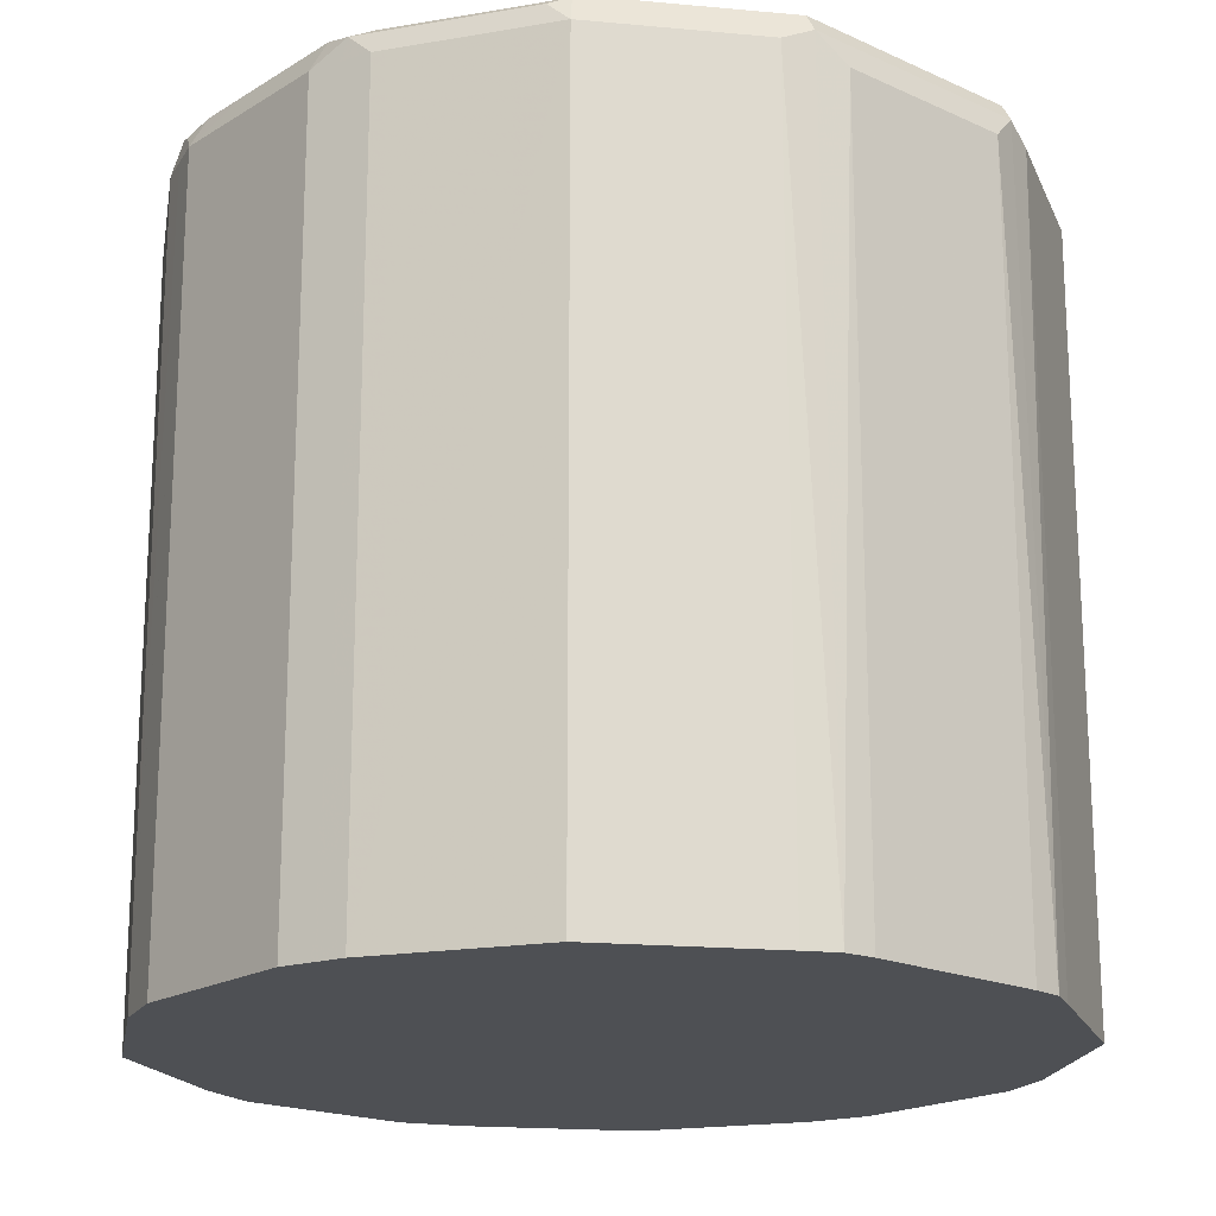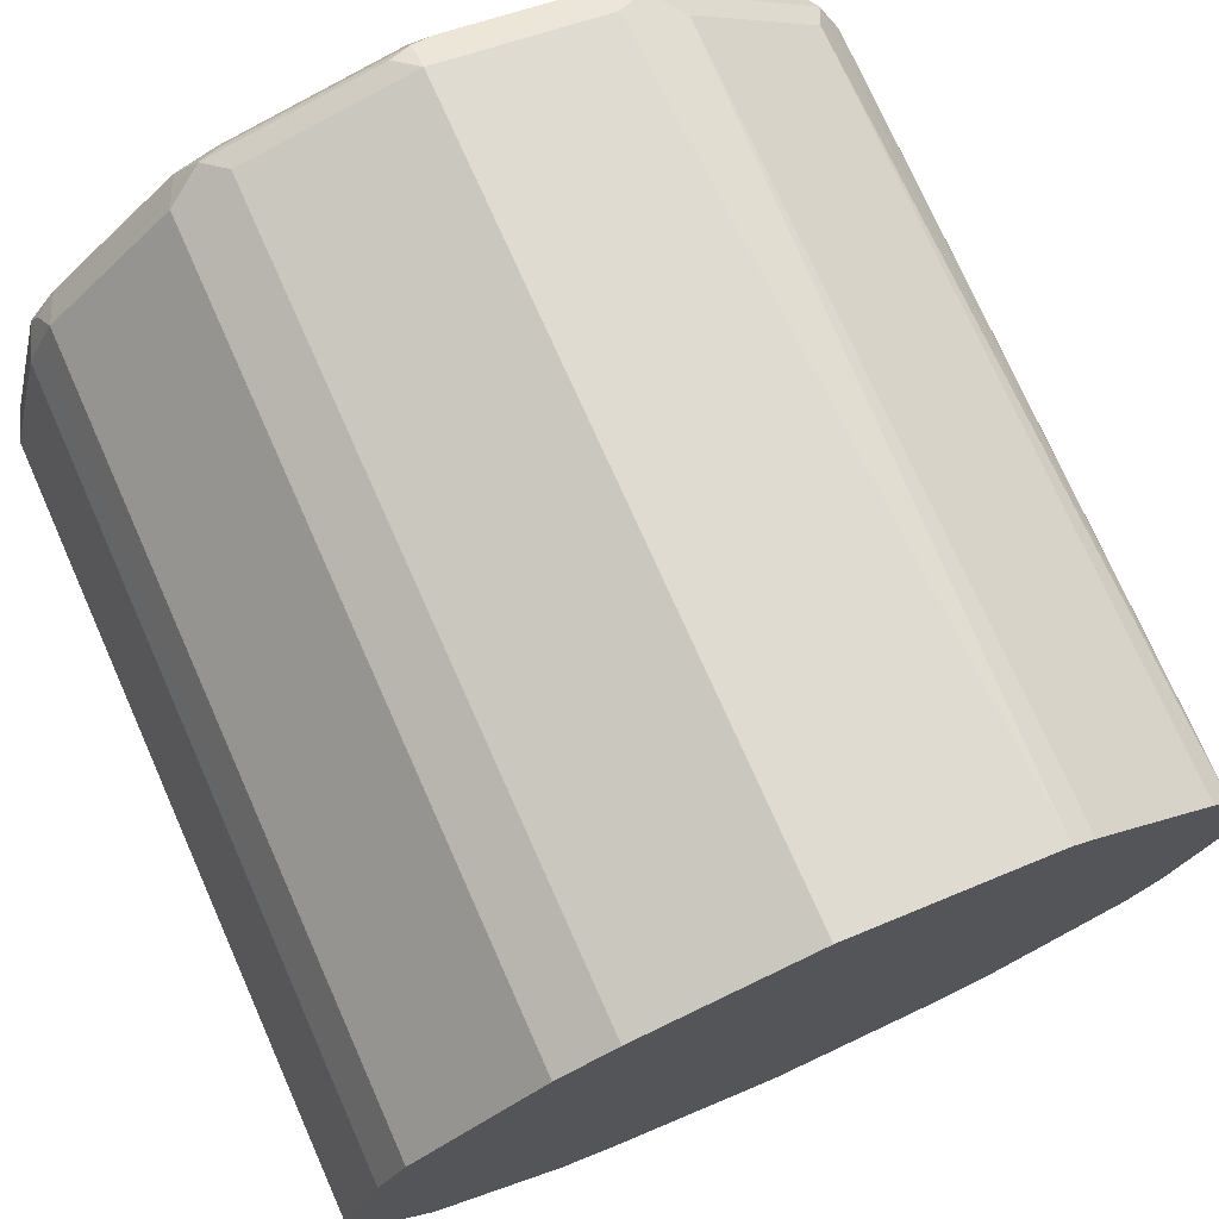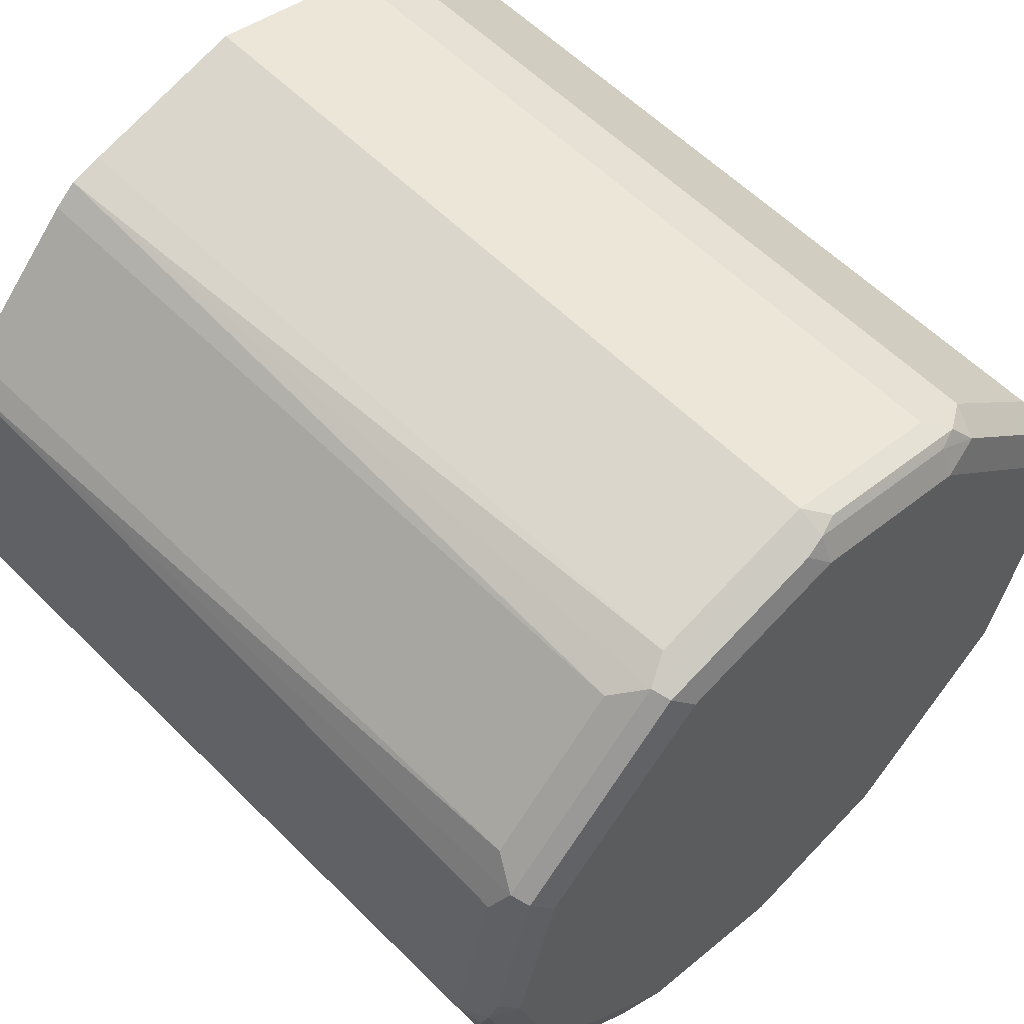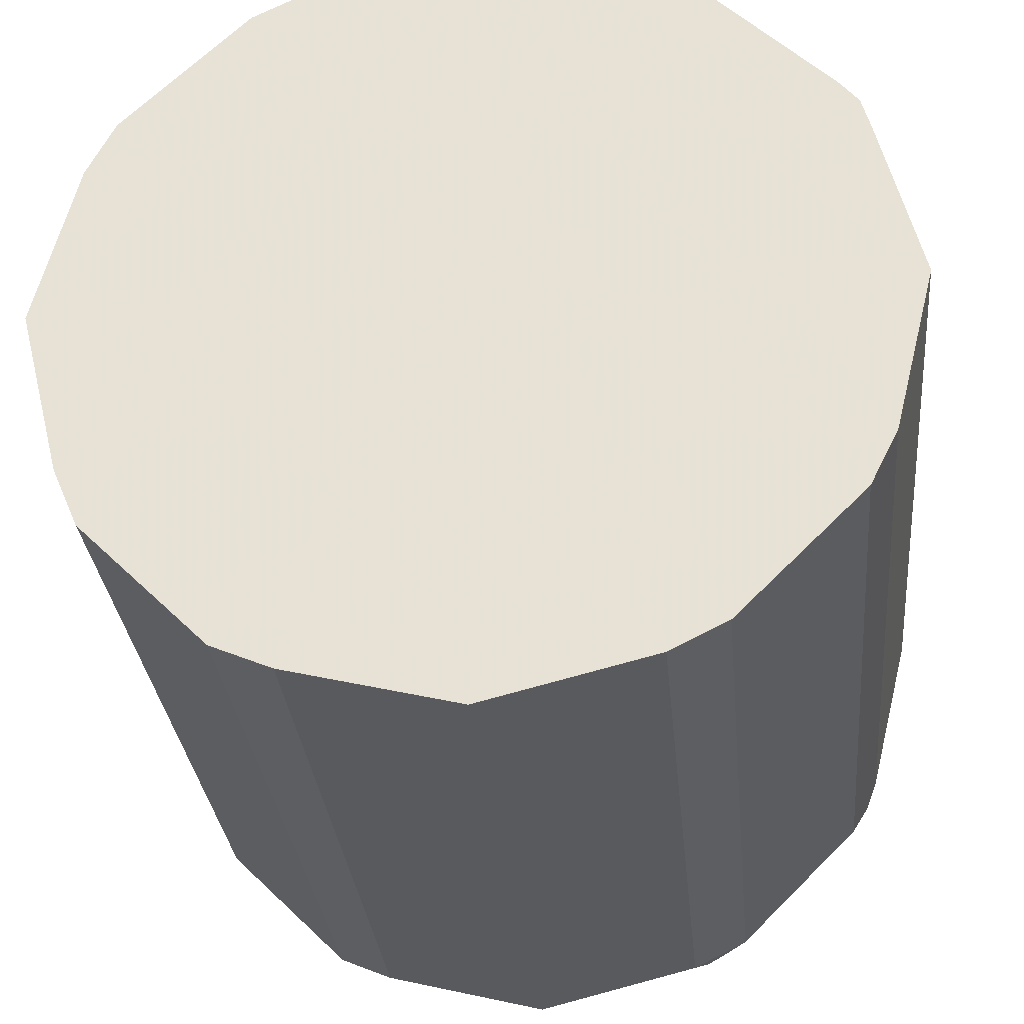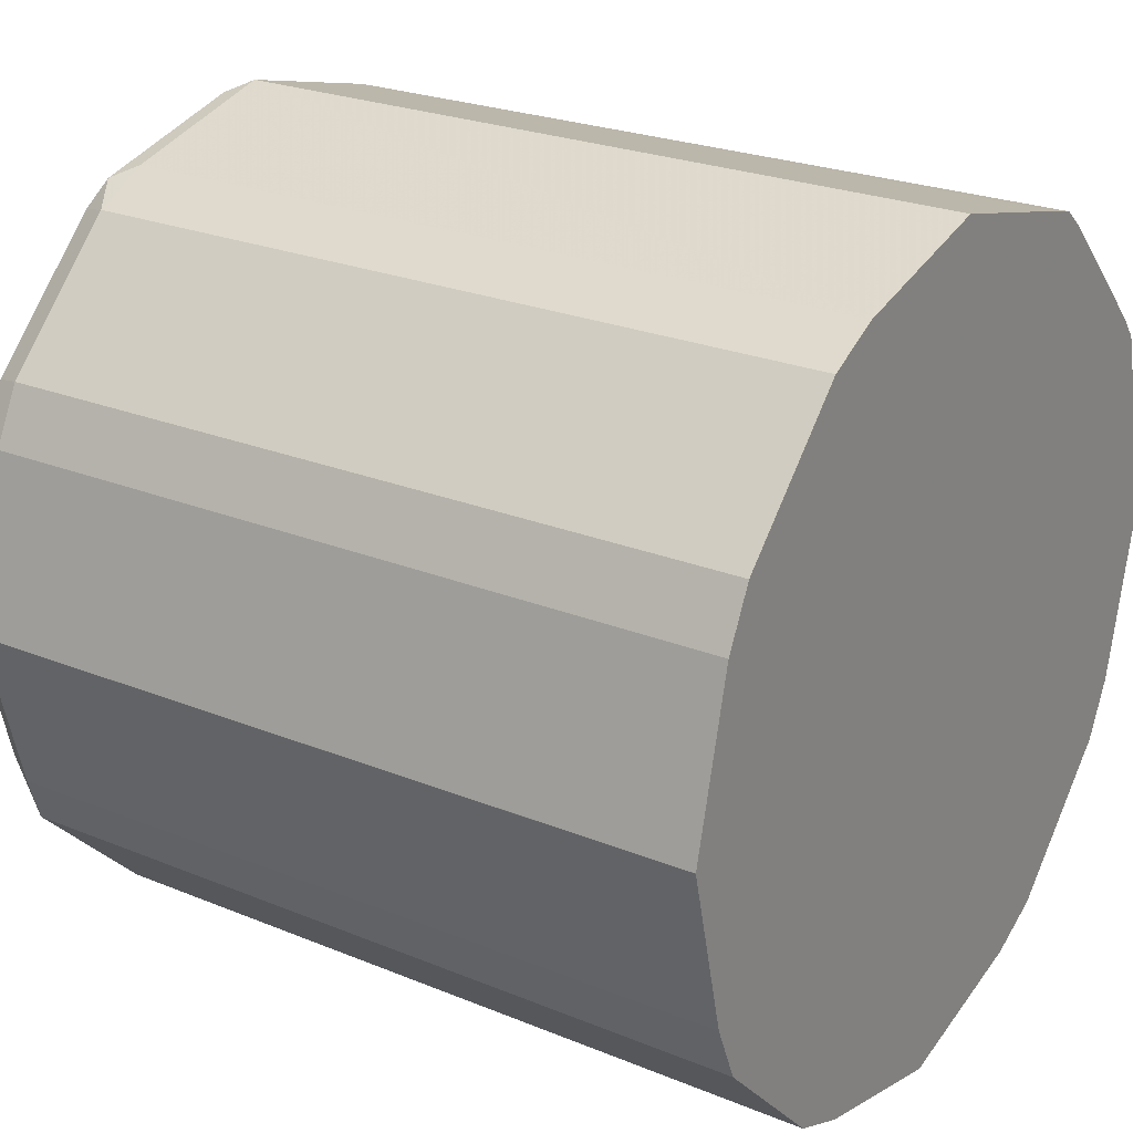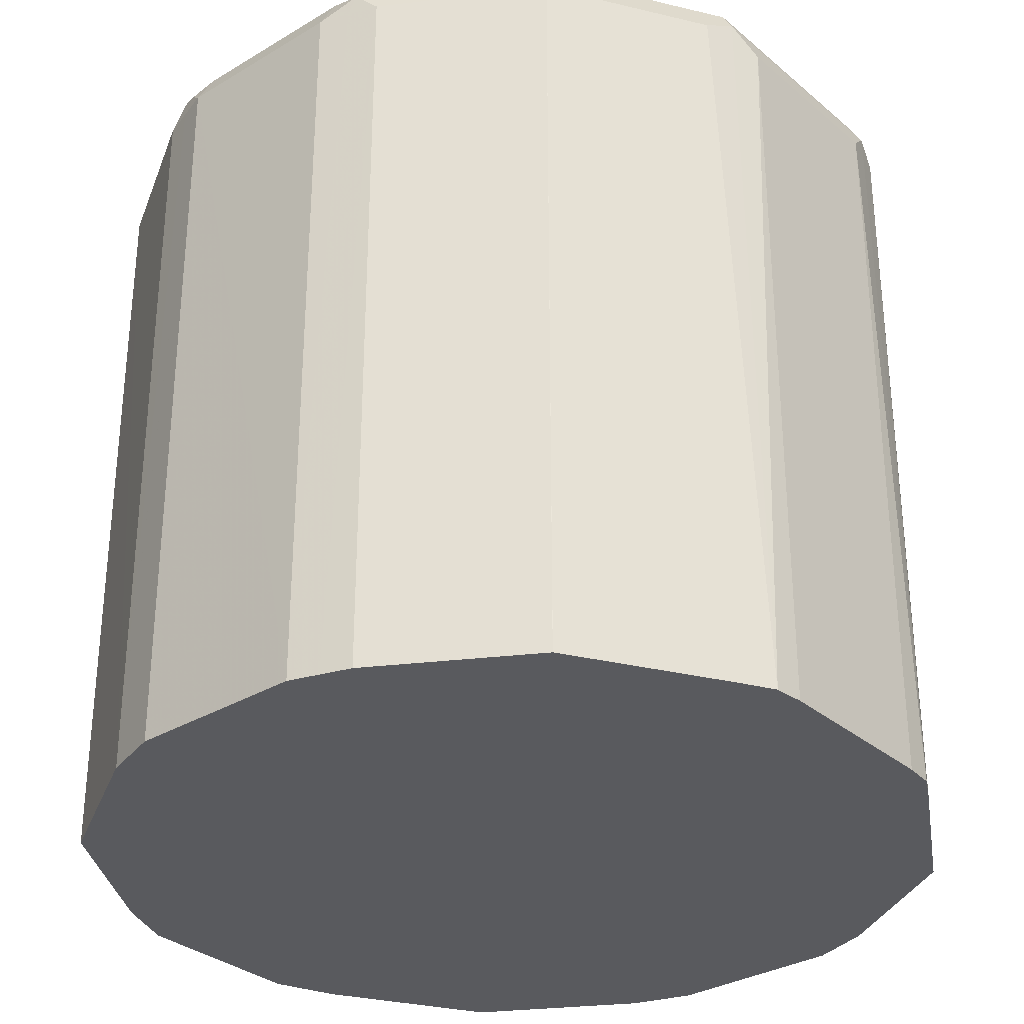
<metadata>
{"format":"obj","ext":"obj","renderer":"f3d","projection":"perspective","resolution":1024,"background":"white","views":[{"elev":-18.9,"azim":-175.9,"up":"+Z"},{"elev":74.9,"azim":156.0,"up":"+Y"},{"elev":58.3,"azim":-44.3,"up":"+Y"},{"elev":-30.3,"azim":-174.7,"up":"+Y"},{"elev":24.6,"azim":123.6,"up":"+Y"},{"elev":-31.8,"azim":175.3,"up":"+Z"}]}
</metadata>
<code>
v -7.753e-05 0.198 0.5345
v 0 0.198 0.8909
v 0 0.198 0.5345
v -0.07916 0.1782 0.5345
v -0.009885 0.188 0.9057
v 0 0.1913 0.9041
v 0.009885 0.193 0.9008
v 0.08908 0.1732 0.9008
v 0.07916 0.1782 0.8909
v 0.07908 0.1782 0.5345
v -0.07916 0.1782 0.8909
v -0.09238 0.1716 0.8975
v -0.08908 0.1683 0.9057
v -0.0947 0.1739 0.5345
v 0 0.1782 0.9107
v 0.07916 0.1716 0.9041
v 0.09897 0.1608 0.9057
v 0.1056 0.165 0.8909
v 0.09238 0.1716 0.8909
v 0.1056 0.165 0.5345
v 0.09242 0.1716 0.5345
v -0.1056 0.165 0.8843
v -0.1716 0.09238 0.8975
v -0.09897 0.1386 0.9107
v -0.07916 0.1584 0.9107
v -0.1683 0.08908 0.9057
v -0.1056 0.165 0.5345
v 0.07916 0.1584 0.9107
v 0.09897 0.1386 0.9107
v 0.1386 0.1213 0.9057
v 0.165 0.1056 0.8909
v 0.165 0.1056 0.5346
v 0.1649 0.1056 0.5345
v -0.165 0.1056 0.8843
v -0.1739 0.0947 0.5345
v -0.1782 0.07916 0.8909
v -0.198 0 0.8909
v -0.1386 0.09897 0.9107
v -0.188 0.009885 0.9057
v -0.1782 0 0.9107
v -0.1584 0.07916 0.9107
v -0.165 0.1056 0.5345
v 0.1386 0.09897 0.9107
v 0.1584 0.1014 0.9057
v 0.1683 0.094 0.9008
v 0.1716 0.08579 0.9041
v 0.1716 0.09238 0.8909
v 0.1782 0.07924 0.5345
v -0.1782 0.07916 0.5345
v -0.198 7.753e-05 0.5345
v -0.198 0 0.5345
v -0.1782 -0.07908 0.5345
v -0.1782 -0.07916 0.8909
v -0.1732 -0.08908 0.9008
v -0.193 -0.009885 0.9008
v -0.1913 0 0.9041
v -0.1716 -0.07916 0.9041
v -0.1584 -0.07916 0.9107
v 0.1584 0.07916 0.9107
v 0.1782 0 0.9107
v 0.1913 0.00659 0.9041
v 0.198 0 0.8909
v 0.1782 0.07916 0.8909
v 0.1782 0.07916 0.5345
v -0.1716 -0.09242 0.5345
v -0.165 -0.1056 0.5345
v -0.1716 -0.09238 0.8909
v -0.165 -0.1056 0.8909
v -0.1608 -0.09897 0.9057
v -0.1386 -0.09897 0.9107
v 0.1584 -0.07916 0.9107
v 0.1716 -0.07257 0.9041
v 0.1782 -0.07916 0.8909
v 0.1782 -0.07912 0.5345
v 0.198 0 0.5345
v 0.198 3.876e-05 0.5345
v -0.1056 -0.1649 0.5345
v -0.1056 -0.165 0.5346
v -0.1056 -0.165 0.8909
v -0.1213 -0.1386 0.9057
v -0.09897 -0.1386 0.9107
v 0.1386 -0.09897 0.9107
v 0.1551 -0.09567 0.9074
v 0.1683 -0.08908 0.9008
v 0.165 -0.1056 0.8975
v 0.1663 -0.1069 0.5345
v -0.07924 -0.1782 0.5345
v -0.09238 -0.1716 0.8909
v -0.08579 -0.1716 0.9041
v -0.094 -0.1683 0.9008
v -0.1014 -0.1584 0.9057
v -0.07916 -0.1584 0.9107
v 0.09897 -0.1386 0.9107
v 0.09567 -0.1551 0.9074
v 0.1056 -0.165 0.8975
v 0.1069 -0.1663 0.5345
v -0.07916 -0.1782 0.5345
v -0.07916 -0.1782 0.8909
v 0 -0.198 0.8909
v -0.00659 -0.1913 0.9041
v 0 -0.1782 0.9107
v 0.07916 -0.1584 0.9107
v 0.08908 -0.1683 0.9008
v 0.07916 -0.1782 0.8909
v 0.07912 -0.1782 0.5345
v -3.876e-05 -0.198 0.5345
v 0 -0.198 0.5345
v 0.07257 -0.1716 0.9041
f 1 2 3
f 52 65 53
f 53 65 66
f 53 66 67
f 53 67 54
f 54 67 68
f 54 68 69
f 54 69 57
f 54 57 55
f 55 57 56
f 57 69 58
f 47 63 64
f 58 69 70
f 60 72 61
f 61 72 62
f 62 72 73
f 62 73 74
f 62 74 75
f 62 75 76
f 62 76 64
f 62 64 63
f 66 68 67
f 66 77 78
f 60 71 72
f 46 63 47
f 46 62 63
f 46 61 62
f 31 46 47
f 31 47 64
f 31 64 48
f 31 48 32
f 32 48 33
f 34 42 35
f 35 49 36
f 36 49 37
f 37 49 50
f 37 50 51
f 37 51 52
f 37 52 53
f 37 53 54
f 37 54 55
f 37 55 56
f 37 56 39
f 39 56 40
f 40 56 57
f 40 57 58
f 44 59 46
f 44 46 45
f 46 59 60
f 46 60 61
f 66 78 79
f 66 79 68
f 68 79 80
f 68 80 69
f 88 98 89
f 89 92 91
f 89 91 90
f 89 98 99
f 89 100 101
f 89 101 92
f 93 102 94
f 94 102 103
f 94 103 95
f 95 103 104
f 95 104 96
f 96 104 105
f 97 106 99
f 97 99 98
f 99 107 105
f 99 105 104
f 99 104 108
f 99 108 100
f 99 106 107
f 100 108 101
f 101 108 102
f 102 108 103
f 103 108 104
f 88 97 98
f 31 45 46
f 85 96 86
f 83 95 85
f 69 80 70
f 70 80 81
f 71 82 83
f 71 83 84
f 71 84 72
f 72 84 73
f 73 84 85
f 73 85 86
f 73 86 74
f 77 87 78
f 78 87 79
f 79 87 97
f 79 97 88
f 79 88 89
f 79 89 90
f 79 90 91
f 79 91 80
f 80 91 92
f 80 92 81
f 82 93 94
f 82 94 83
f 83 85 84
f 83 94 95
f 85 95 96
f 31 44 45
f 89 99 100
f 30 59 44
f 1 14 4
f 1 4 2
f 2 5 6
f 2 6 7
f 2 7 8
f 2 8 9
f 2 9 10
f 2 10 3
f 2 4 11
f 2 11 12
f 1 27 14
f 2 12 13
f 4 14 11
f 5 15 6
f 5 13 15
f 6 15 16
f 6 16 7
f 7 16 8
f 8 17 18
f 8 18 19
f 8 19 9
f 8 16 17
f 2 13 5
f 1 42 27
f 1 35 42
f 1 49 35
f 30 44 31
f 1 3 10
f 1 10 21
f 1 21 20
f 1 20 33
f 1 33 48
f 1 48 64
f 1 64 76
f 1 76 75
f 1 75 74
f 1 74 86
f 1 96 105
f 1 105 107
f 1 107 106
f 1 106 97
f 1 97 87
f 1 87 77
f 1 77 66
f 1 66 65
f 1 65 52
f 1 52 51
f 1 51 50
f 1 50 49
f 9 19 20
f 9 20 21
f 1 86 96
f 11 14 12
f 15 29 28
f 15 28 16
f 16 28 17
f 17 28 29
f 17 29 30
f 17 30 18
f 18 20 19
f 18 30 31
f 18 31 20
f 20 31 32
f 20 32 33
f 22 27 42
f 22 42 34
f 23 34 35
f 23 35 36
f 23 36 37
f 26 37 39
f 26 39 40
f 26 40 41
f 26 41 38
f 29 43 30
f 9 21 10
f 30 43 59
f 15 43 29
f 15 59 43
f 23 37 26
f 15 71 60
f 12 22 34
f 15 60 59
f 12 14 22
f 12 34 23
f 12 23 26
f 12 26 13
f 13 25 15
f 13 26 38
f 13 38 24
f 14 27 22
f 15 25 24
f 15 24 38
f 13 24 25
f 15 93 82
f 15 41 40
f 15 40 58
f 15 58 70
f 15 70 81
f 15 82 71
f 15 81 92
f 15 92 101
f 15 101 102
f 15 38 41
f 15 102 93

</code>
